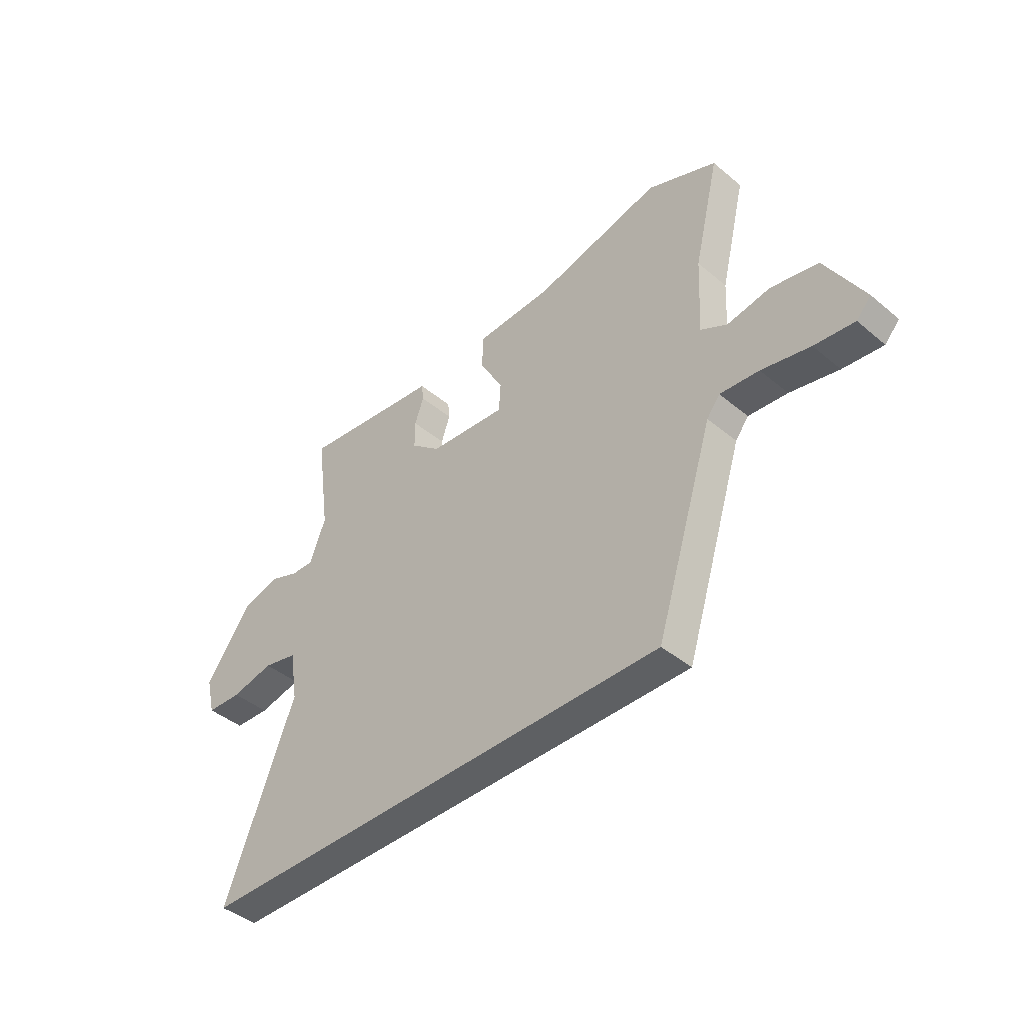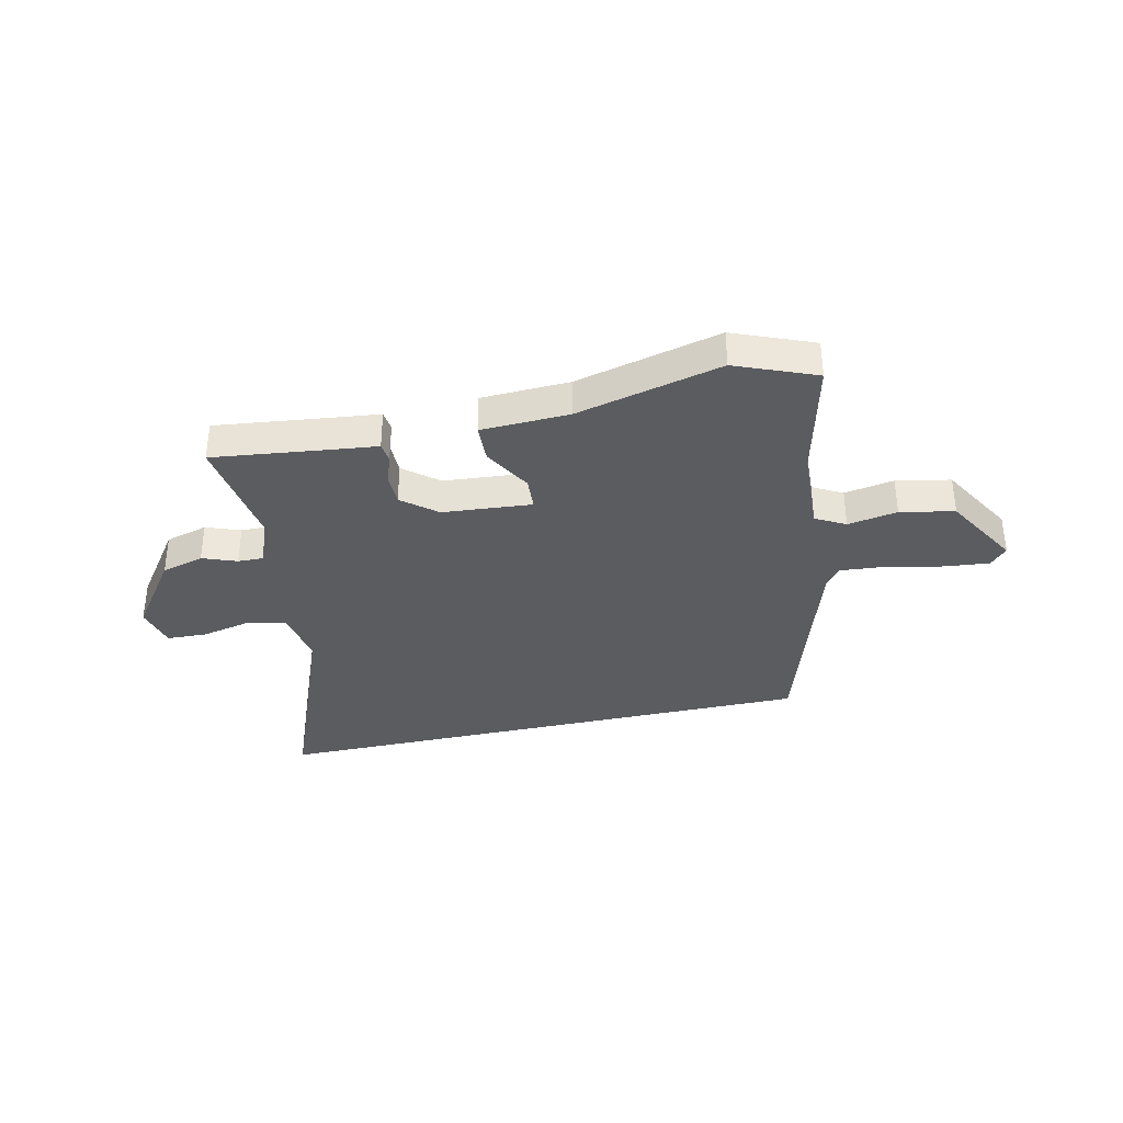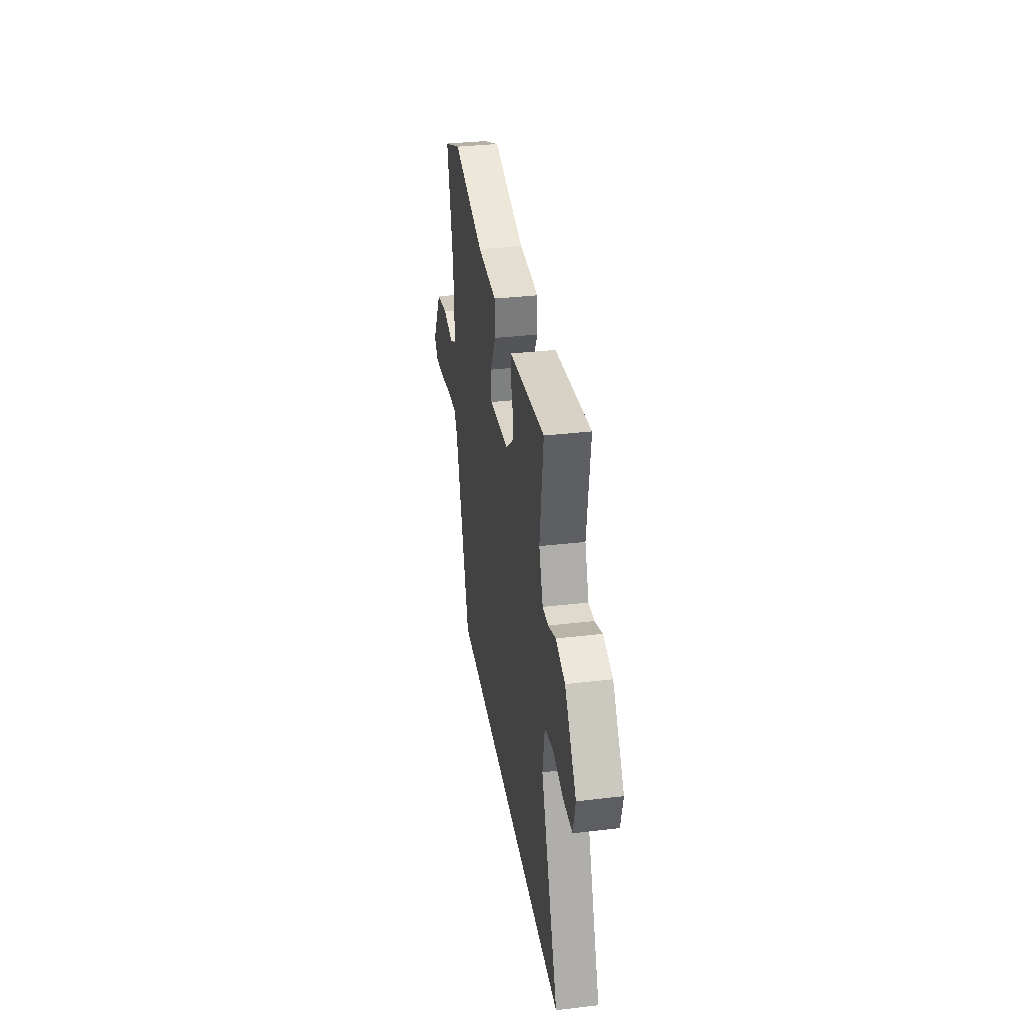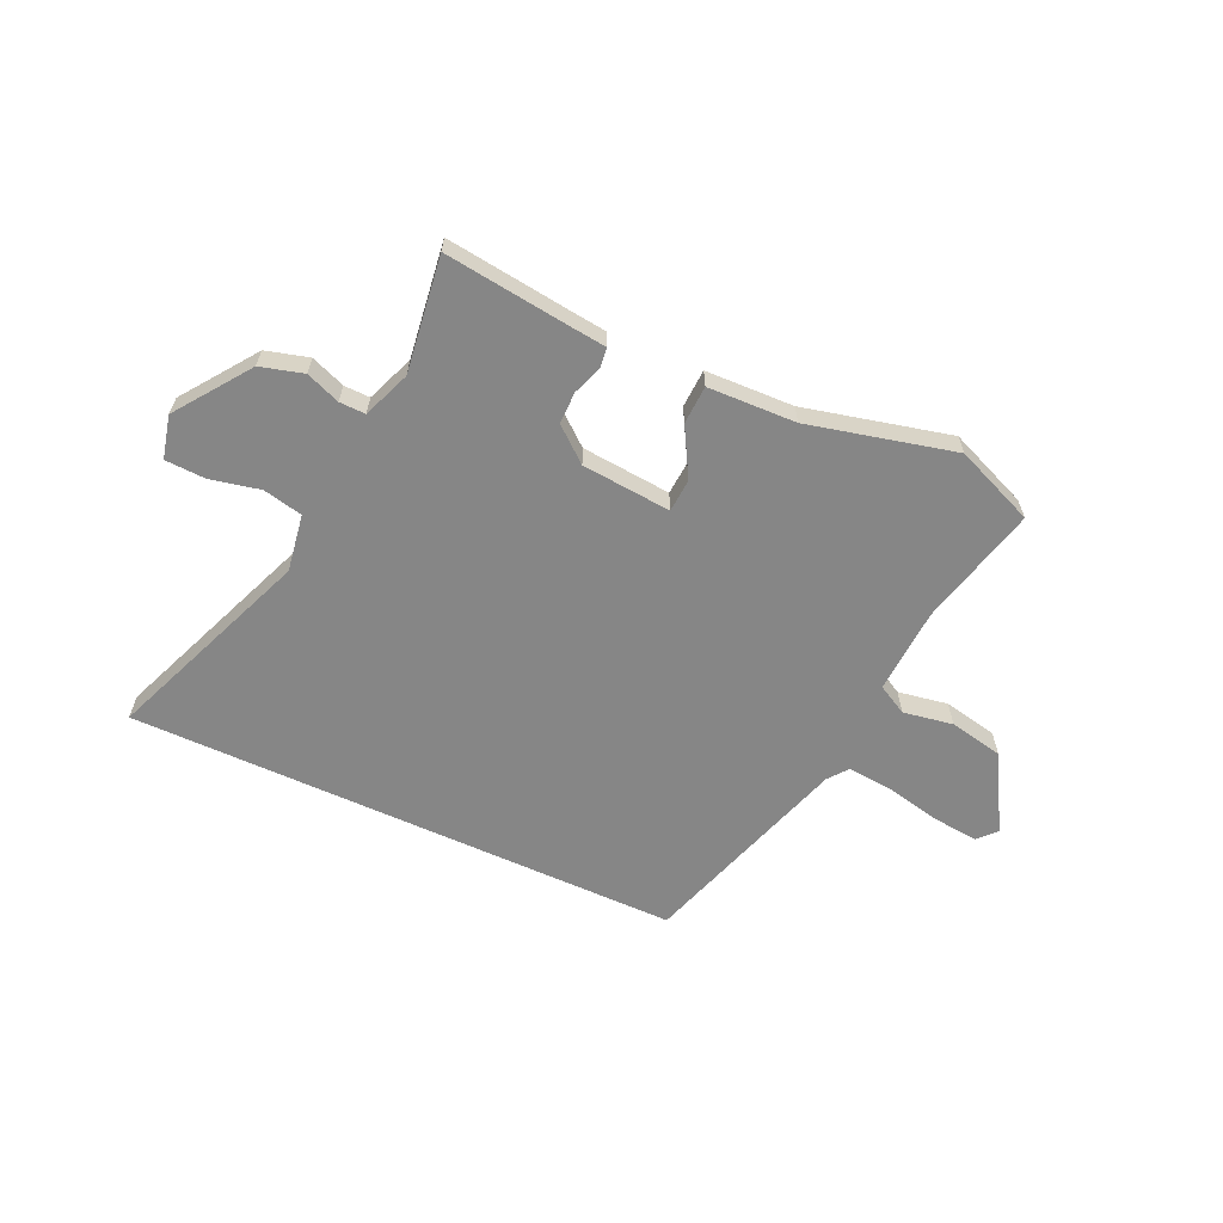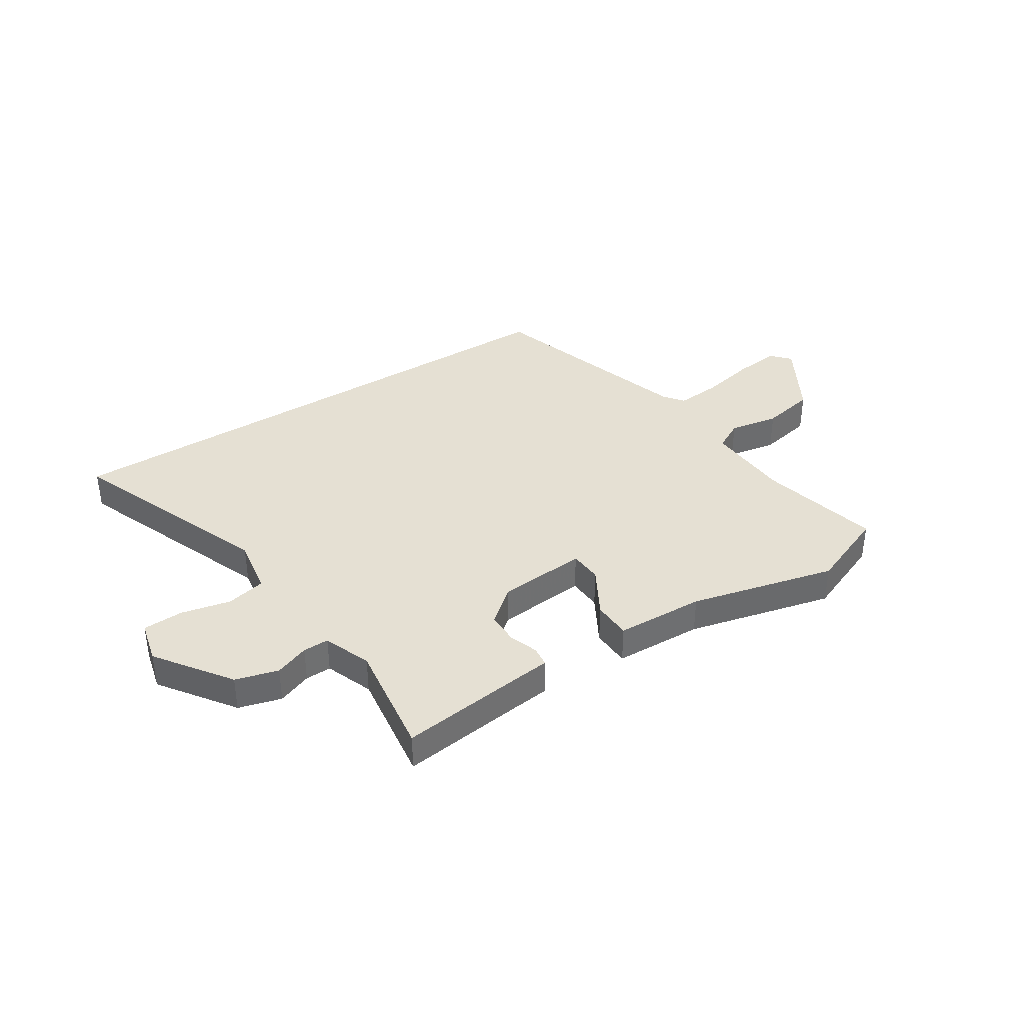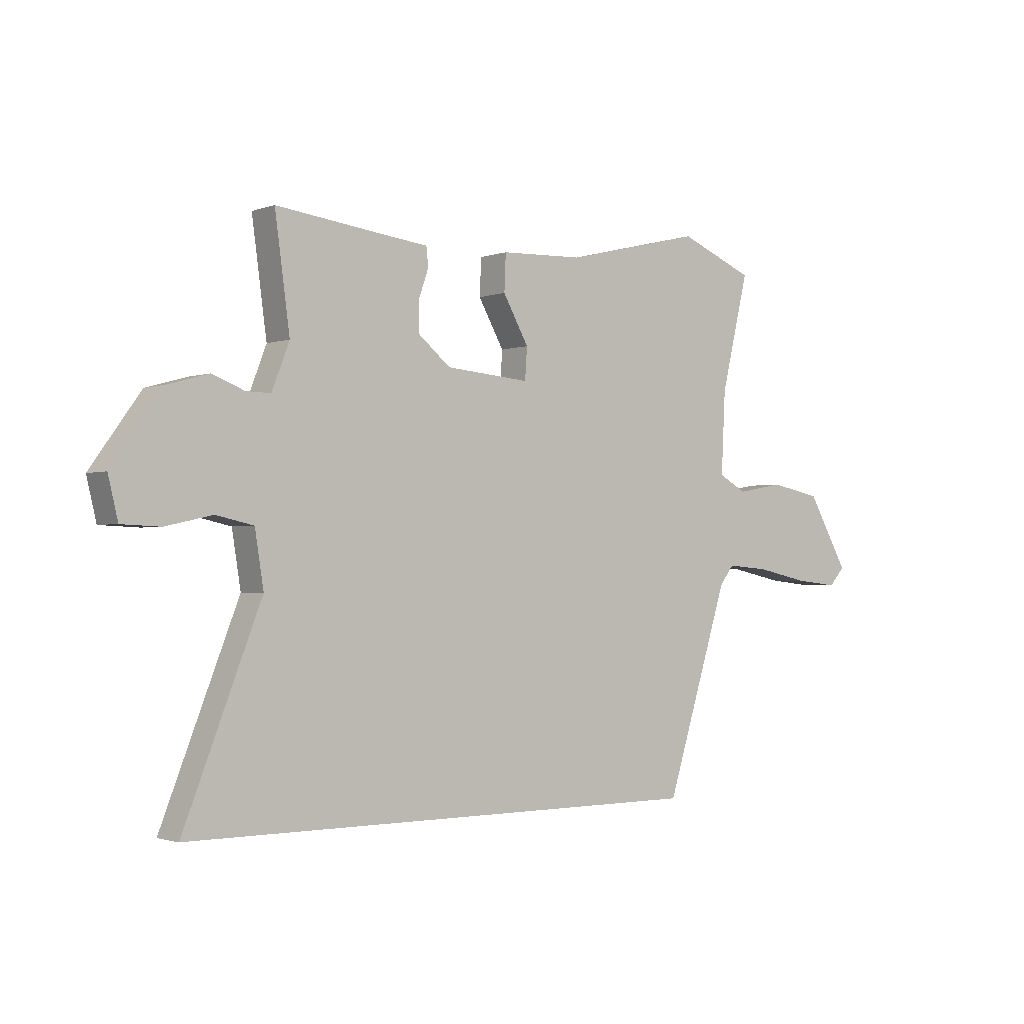
<metadata>
{"format":"obj","ext":"obj","renderer":"f3d","projection":"perspective","resolution":1024,"background":"white","views":[{"elev":-42.3,"azim":45.1,"up":"+Z"},{"elev":-35.3,"azim":12.8,"up":"+Y"},{"elev":34.3,"azim":-99.0,"up":"+Z"},{"elev":-62.0,"azim":-24.7,"up":"+Y"},{"elev":38.0,"azim":-32.5,"up":"+Y"},{"elev":-1.7,"azim":-38.4,"up":"+Z"}]}
</metadata>
<code>
v -0.496 0.07 0.499
v -0.267 0.07 0.471
v -0.197 0.07 0.463
v -0.193 0.07 0.426
v -0.212 0.07 0.372
v -0.212 0.07 0.313
v -0.149 0.07 0.261
v 0.016 0.07 0.247
v 0.02 0.07 0.308
v -0.03 0.07 0.397
v -0.027 0.07 0.468
v 0.136 0.07 0.474
v 0.405 0.07 0.539
v 0.552 0.07 0.479
v 0.498 0.07 0.256
v 0.49 0.07 0.097
v 0.545 0.07 0.067
v 0.637 0.07 0.083
v 0.737 0.07 0.063
v 0.818 0.07 -0.077
v 0.787 0.07 -0.111
v 0.702 0.07 -0.102
v 0.599 0.07 -0.08
v 0.516 0.07 -0.073
v 0.488 0.07 -0.109
v 0.364 0.07 -0.5
v -0.664 0.07 -0.5
v -0.514 0.07 -0.119
v -0.531 0.07 -0.013
v -0.604 0.07 0.003
v -0.695 0.07 -0.017
v -0.77 0.07 -0.014
v -0.789 0.07 0.065
v -0.691 0.07 0.201
v -0.612 0.07 0.223
v -0.549 0.07 0.199
v -0.501 0.07 0.198
v -0.467 0.07 0.286
v -0.496 0 0.499
v -0.267 0 0.471
v -0.197 0 0.463
v -0.193 0 0.426
v -0.212 0 0.372
v -0.212 0 0.313
v -0.149 0 0.261
v 0.016 0 0.247
v 0.02 0 0.308
v -0.03 0 0.397
v -0.027 0 0.468
v 0.136 0 0.474
v 0.405 0 0.539
v 0.552 0 0.479
v 0.498 0 0.256
v 0.49 0 0.097
v 0.545 0 0.067
v 0.637 0 0.083
v 0.737 0 0.063
v 0.818 0 -0.077
v 0.787 0 -0.111
v 0.702 0 -0.102
v 0.599 0 -0.08
v 0.516 0 -0.073
v 0.488 0 -0.109
v 0.364 0 -0.5
v -0.664 0 -0.5
v -0.514 0 -0.119
v -0.531 0 -0.013
v -0.604 0 0.003
v -0.695 0 -0.017
v -0.77 0 -0.014
v -0.789 0 0.065
v -0.691 0 0.201
v -0.612 0 0.223
v -0.549 0 0.199
v -0.501 0 0.198
v -0.467 0 0.286
f 34 35 36
f 33 34 36
f 32 33 36
f 31 32 36
f 30 31 36
f 29 30 36 37
f 28 29 37 38
f 25 26 27 28
f 24 25 28 38
f 21 22 23
f 20 21 23
f 19 20 23
f 18 19 23
f 17 18 23
f 23 24 38
f 17 23 38
f 16 17 38
f 12 13 14 15
f 12 15 16
f 11 12 16
f 10 11 16
f 9 10 16
f 8 9 16
f 7 8 16 38
f 2 3 4 5
f 2 5 6
f 1 2 6
f 1 6 7 38
f 74 73 72
f 74 72 71
f 74 71 70
f 74 70 69
f 74 69 68
f 75 74 68 67
f 76 75 67 66
f 66 65 64 63
f 76 66 63 62
f 61 60 59
f 61 59 58
f 61 58 57
f 61 57 56
f 61 56 55
f 76 62 61
f 76 61 55
f 76 55 54
f 53 52 51 50
f 54 53 50
f 54 50 49
f 54 49 48
f 54 48 47
f 54 47 46
f 76 54 46 45
f 43 42 41 40
f 44 43 40
f 44 40 39
f 76 45 44 39
f 1 39 40 2
f 2 40 41 3
f 3 41 42 4
f 4 42 43 5
f 5 43 44 6
f 6 44 45 7
f 7 45 46 8
f 8 46 47 9
f 9 47 48 10
f 10 48 49 11
f 11 49 50 12
f 12 50 51 13
f 13 51 52 14
f 14 52 53 15
f 15 53 54 16
f 16 54 55 17
f 17 55 56 18
f 18 56 57 19
f 19 57 58 20
f 20 58 59 21
f 21 59 60 22
f 22 60 61 23
f 23 61 62 24
f 24 62 63 25
f 25 63 64 26
f 26 64 65 27
f 27 65 66 28
f 28 66 67 29
f 29 67 68 30
f 30 68 69 31
f 31 69 70 32
f 32 70 71 33
f 33 71 72 34
f 34 72 73 35
f 35 73 74 36
f 36 74 75 37
f 37 75 76 38
f 38 76 39 1

</code>
